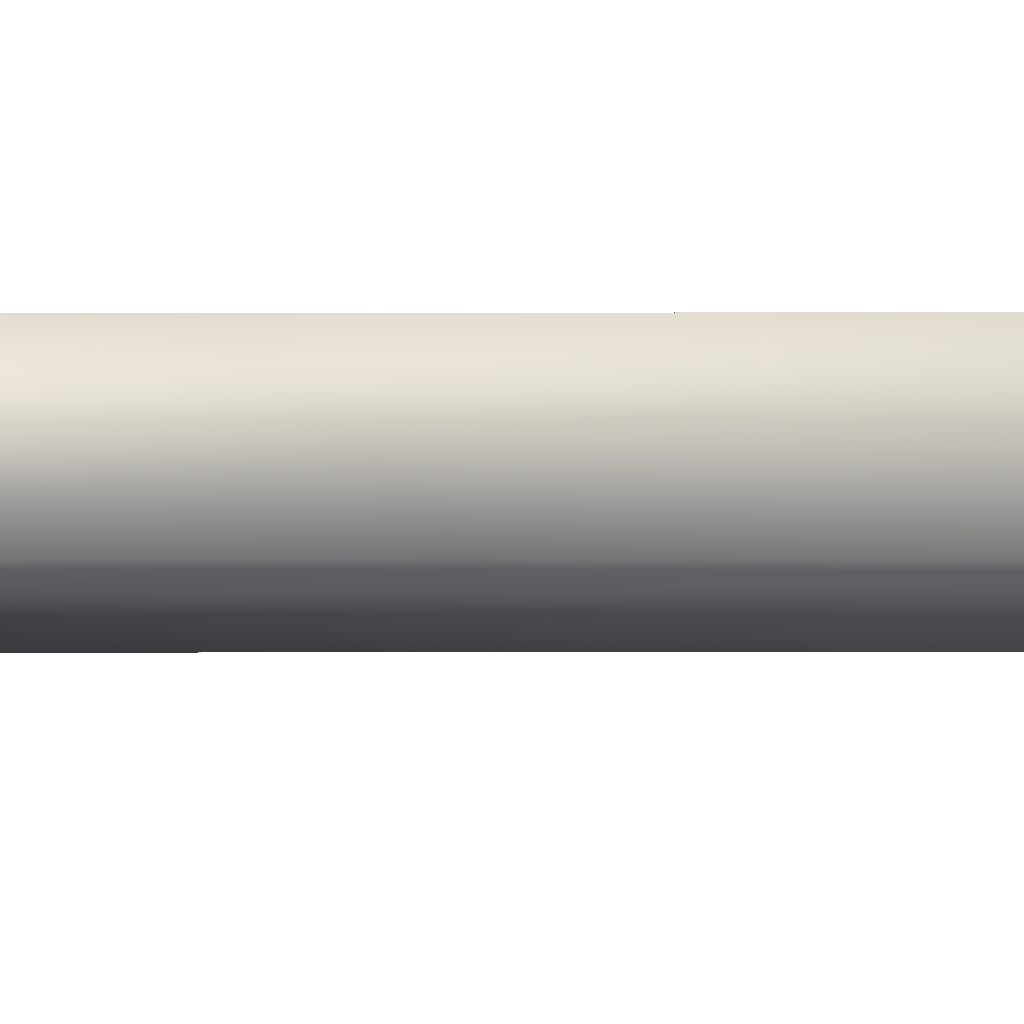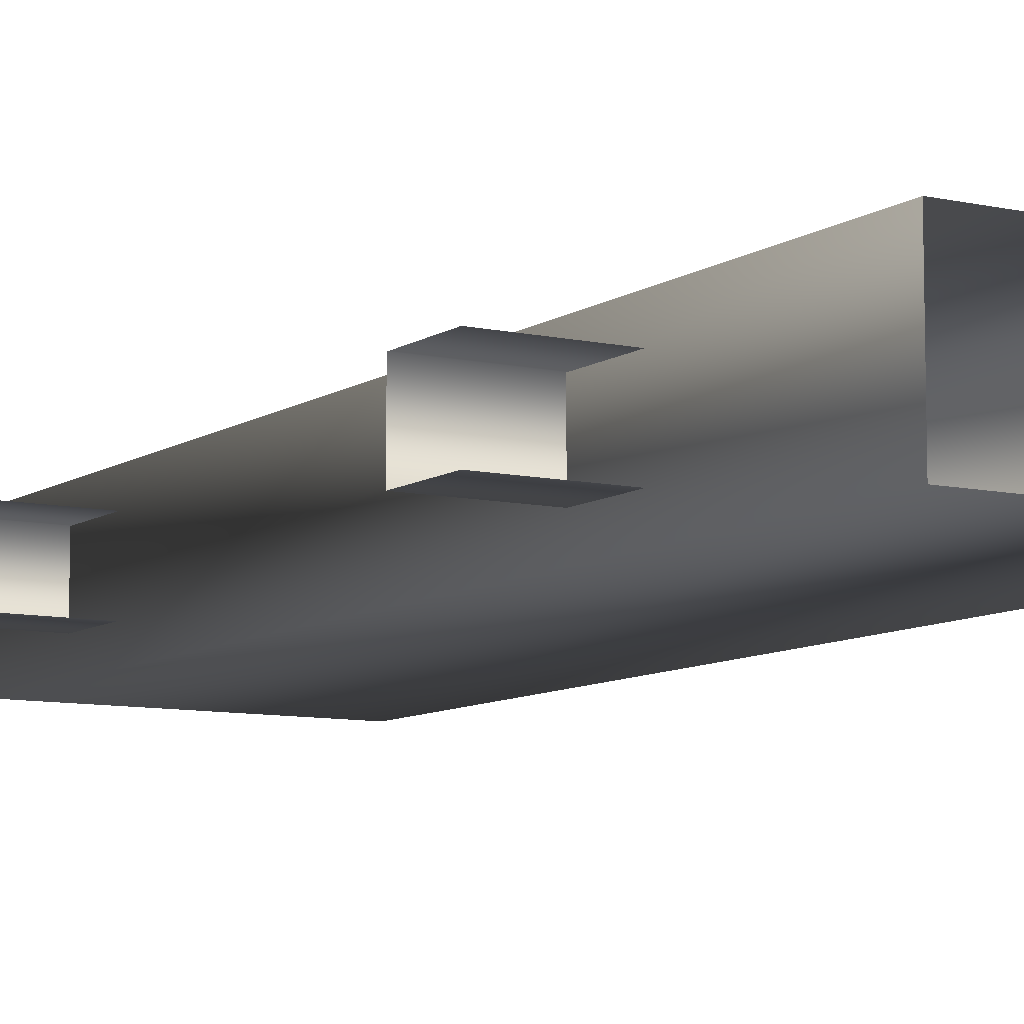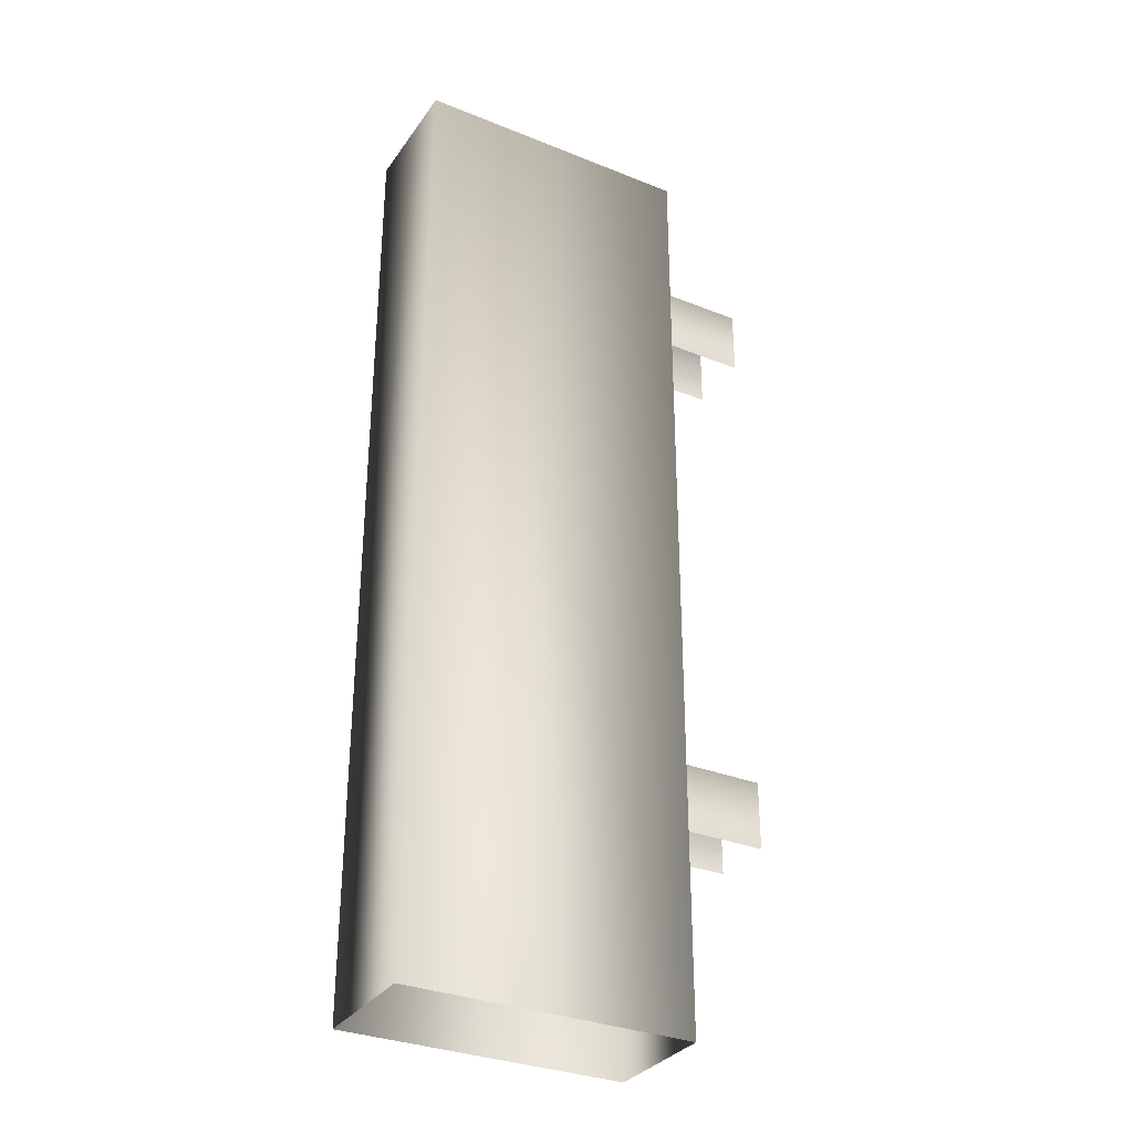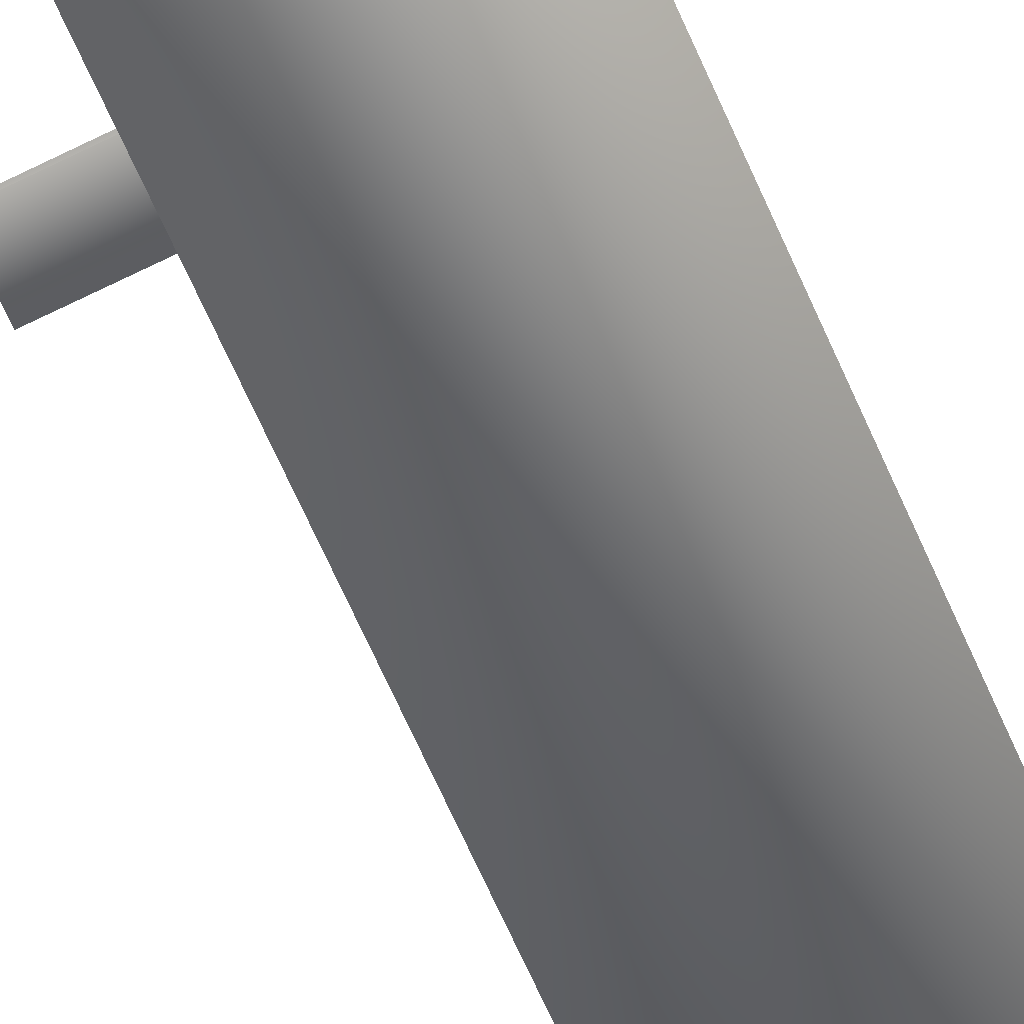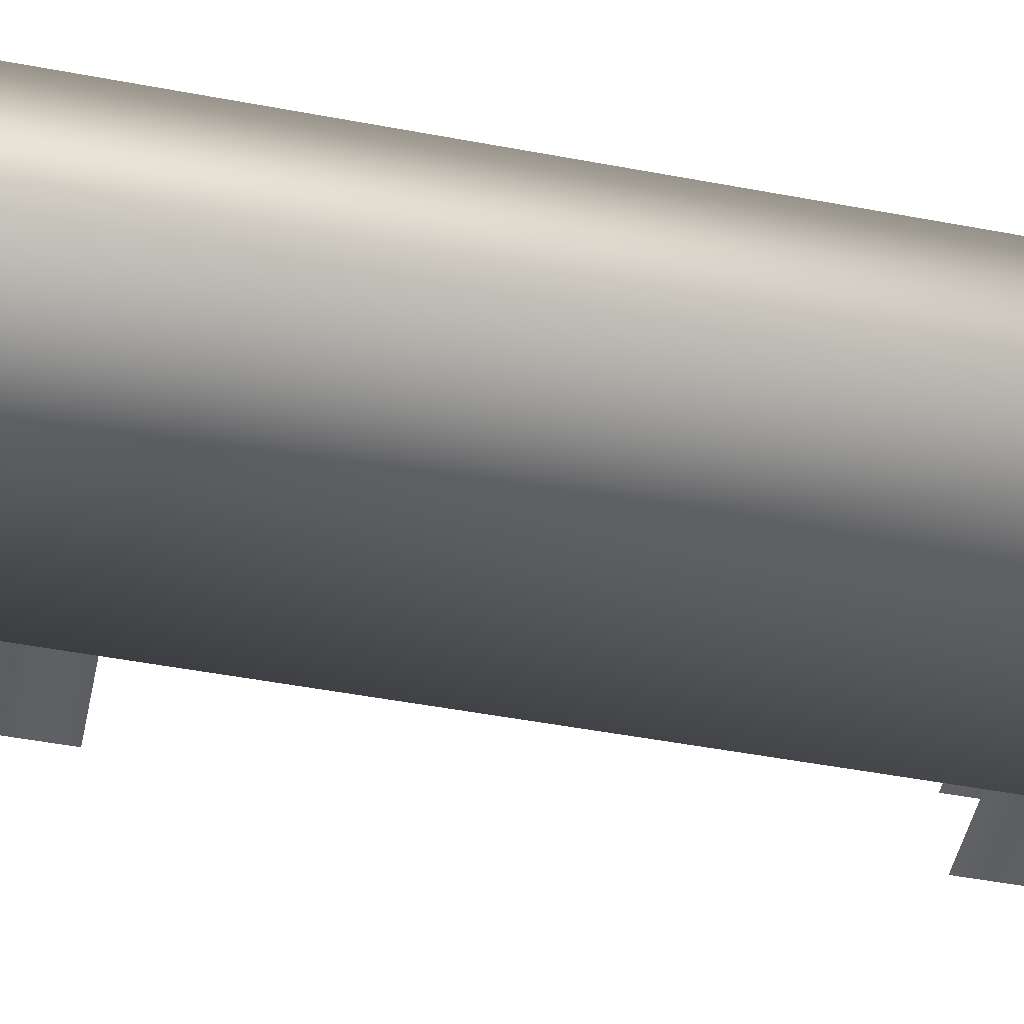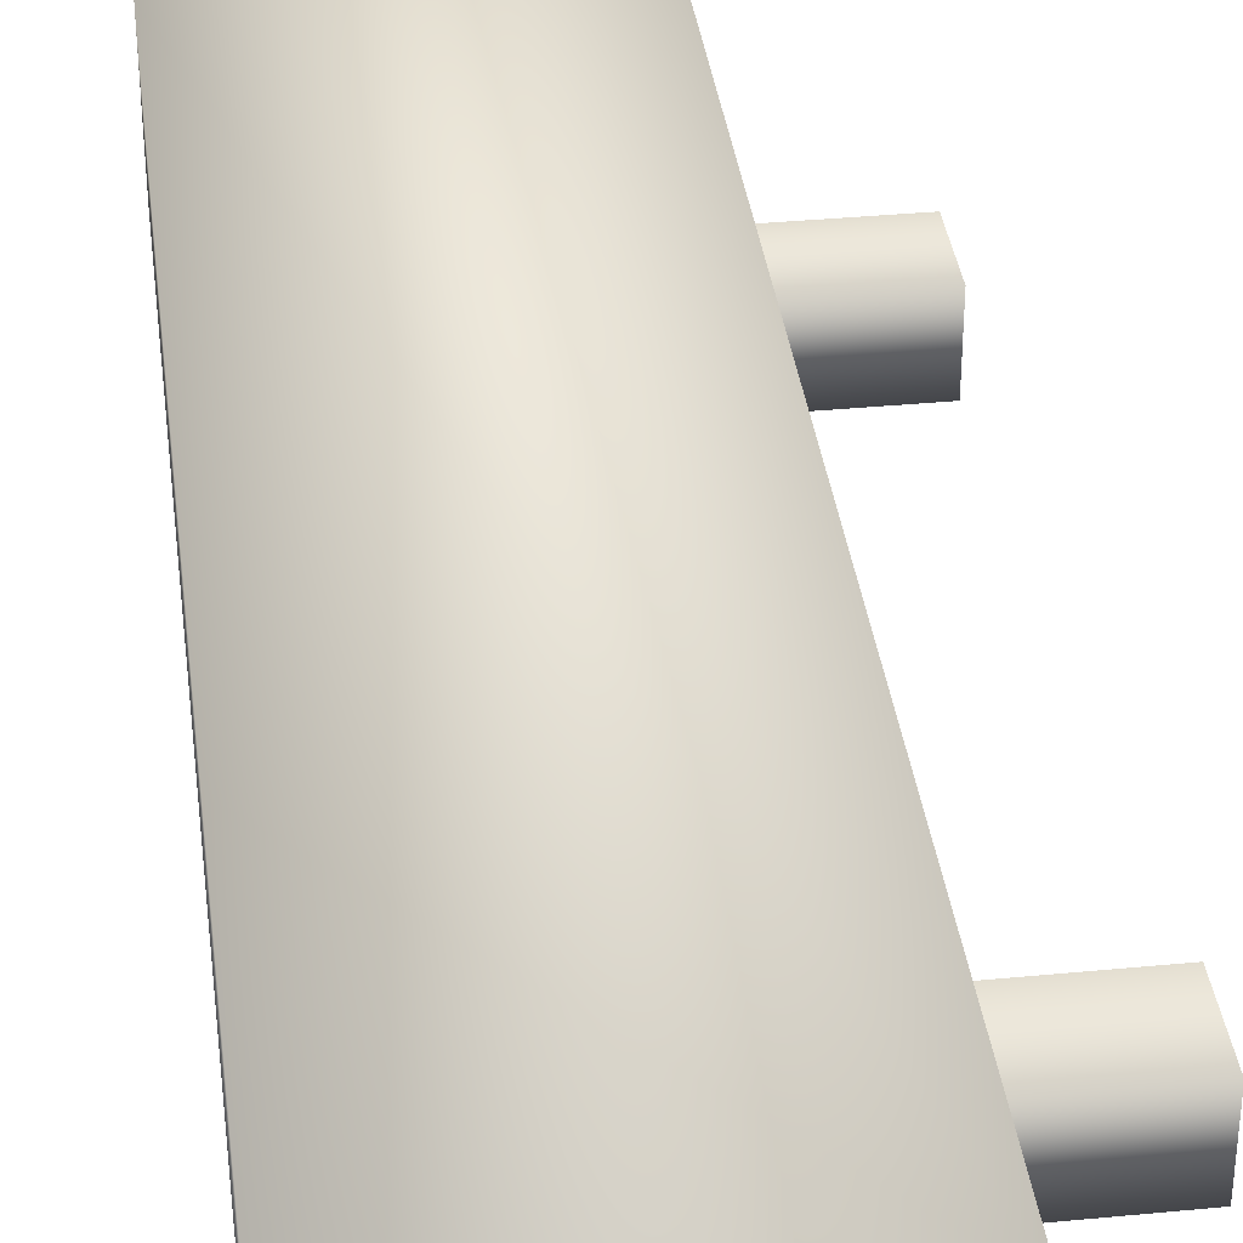
<metadata>
{"format":"obj","ext":"obj","renderer":"f3d","projection":"perspective","resolution":1024,"background":"white","views":[{"elev":-11.4,"azim":90.2,"up":"+Z"},{"elev":-8.9,"azim":-31.1,"up":"+Z"},{"elev":-32.3,"azim":150.7,"up":"+Y"},{"elev":-78.5,"azim":25.1,"up":"+Z"},{"elev":-48.6,"azim":78.1,"up":"+Z"},{"elev":36.2,"azim":172.8,"up":"+Z"}]}
</metadata>
<code>
g fcbg_arkcity_001_sign_06
v 0.4238 2.087 0.2623
v 1.644 2.087 -0.2623
v 1.644 2.087 0.2623
v 0.4238 2.087 -0.2623
v 0.4238 -2.087 -0.2623
v 1.644 -2.087 -0.2623
v 1.644 2.087 0.2623
v 1.644 -2.087 0.2623
v 0.4238 2.087 0.2623
v 1.644 2.087 0.2623
v 1.644 -2.087 0.2623
v 0.4238 -2.087 0.2623
v 0.4238 2.087 -0.2623
v 0.4238 2.087 0.2623
v 0.4238 -2.087 0.2623
v 0.4238 -2.087 -0.2623
v -5.722e-06 1.567 0.1412
v 0.4629 1.272 0.1412
v -5.722e-06 1.272 0.1412
v 0.4629 1.567 0.1412
v 0.4629 1.567 -0.1412
v -5.722e-06 1.567 -0.1412
v -5.722e-06 1.272 -0.1412
v 0.4629 1.272 -0.1412
v -5.722e-06 -0.8768 0.1412
v 0.4629 -1.173 0.1412
v -5.722e-06 -1.173 0.1412
v 0.4629 -0.8768 0.1412
v 0.4629 -0.8768 -0.1412
v -5.722e-06 -0.8768 -0.1412
v -5.722e-06 -1.173 -0.1412
v 0.4629 -1.173 -0.1412
g fcbg_arkcity_001_sign_06_0
f 3 2 1
f 2 4 1
f 5 4 2
f 6 5 2
f 6 2 7
f 8 6 7
f 11 10 9
f 12 11 9
f 15 14 13
f 16 15 13
f 19 18 17
f 18 20 17
f 20 21 17
f 21 22 17
f 23 22 21
f 24 23 21
f 27 26 25
f 26 28 25
f 28 29 25
f 29 30 25
f 31 30 29
f 32 31 29

</code>
